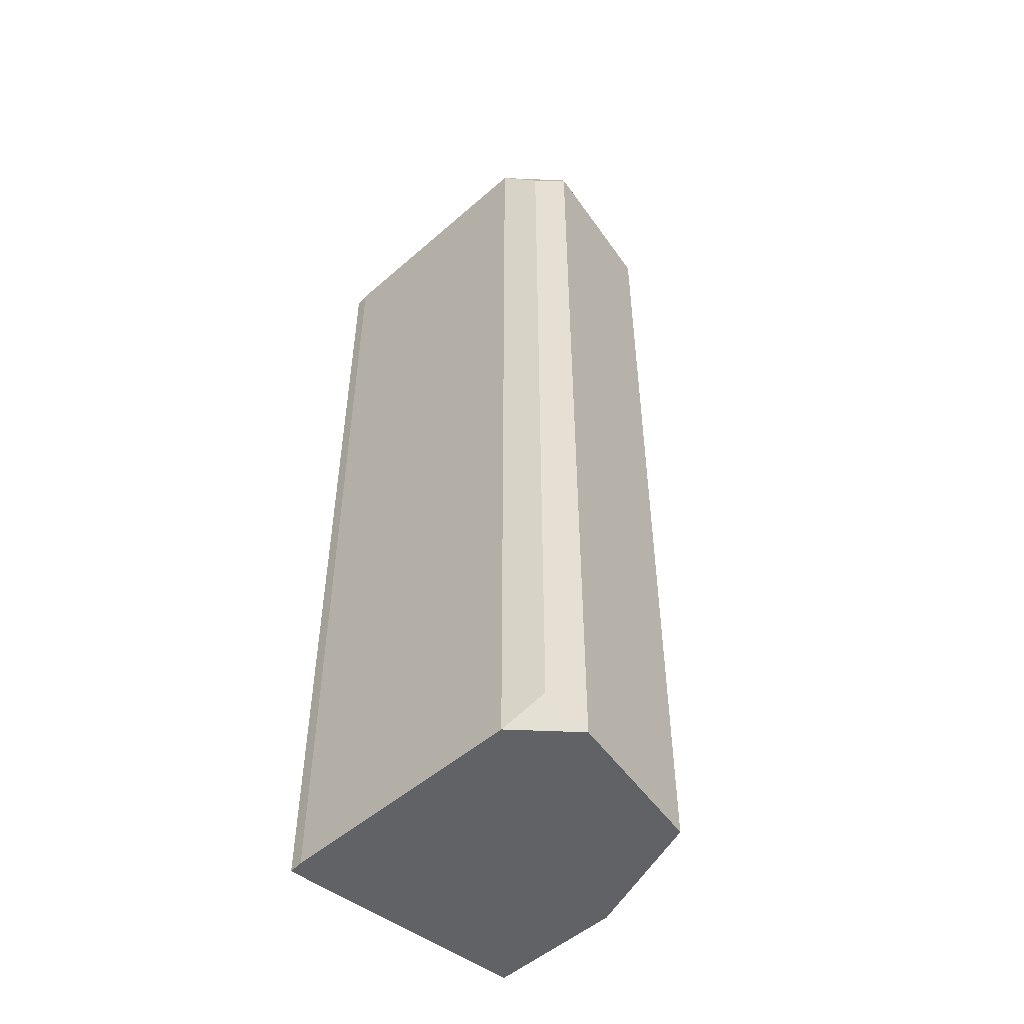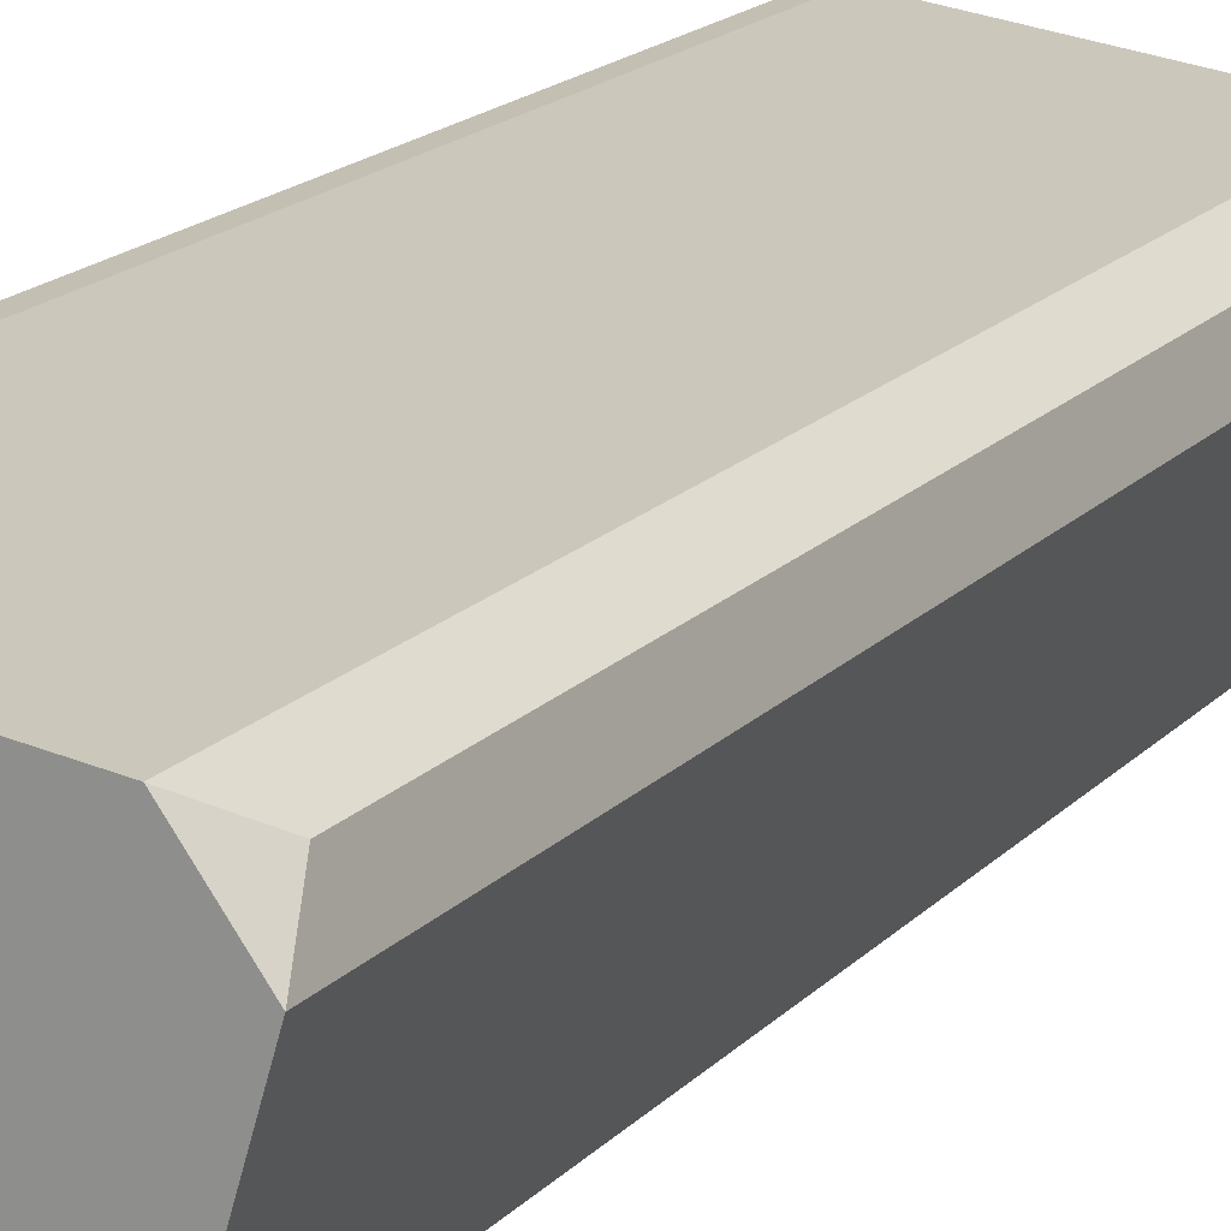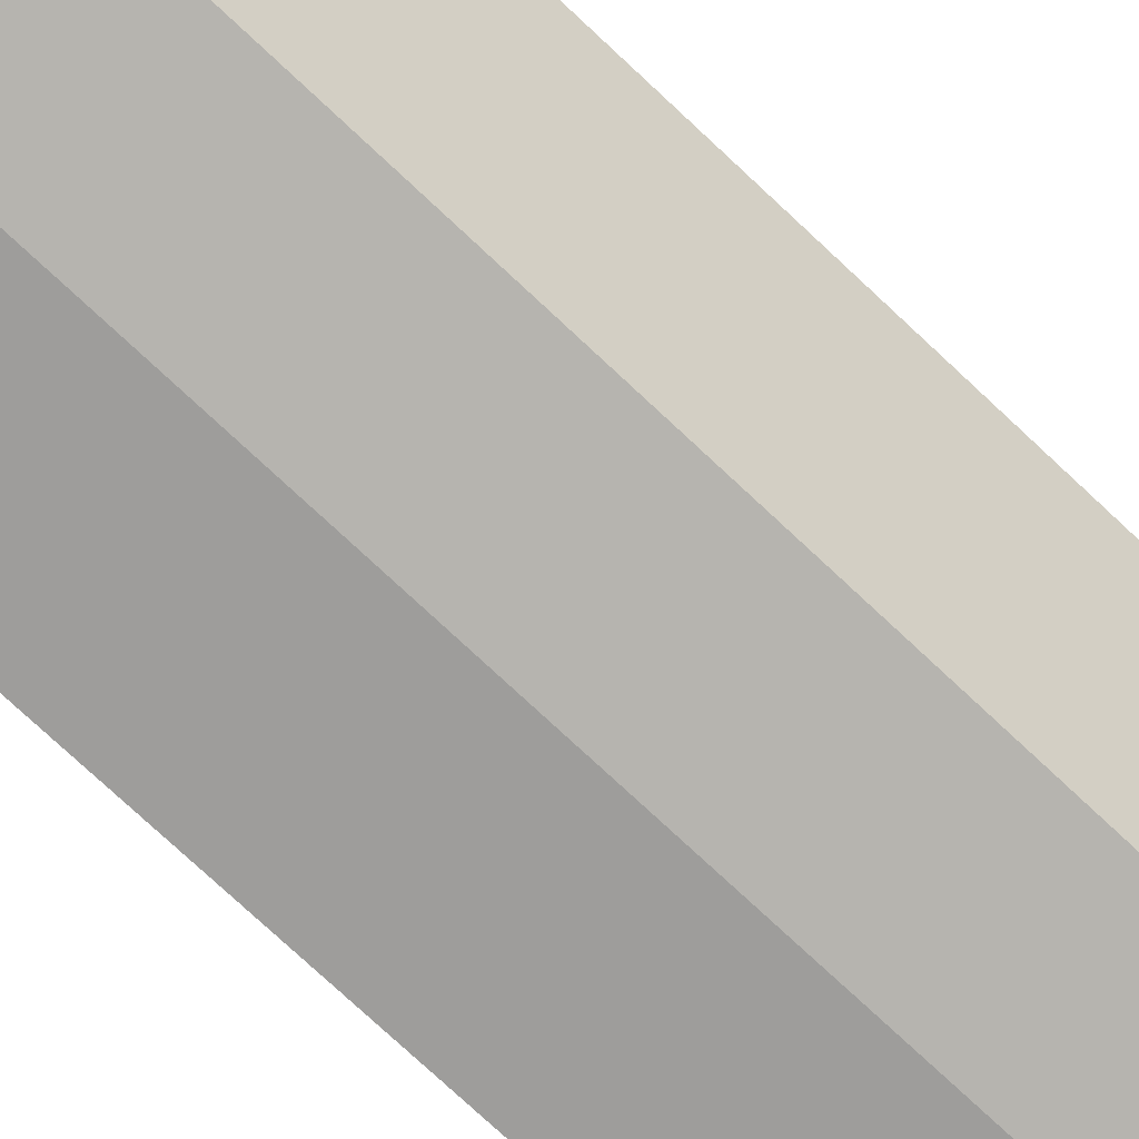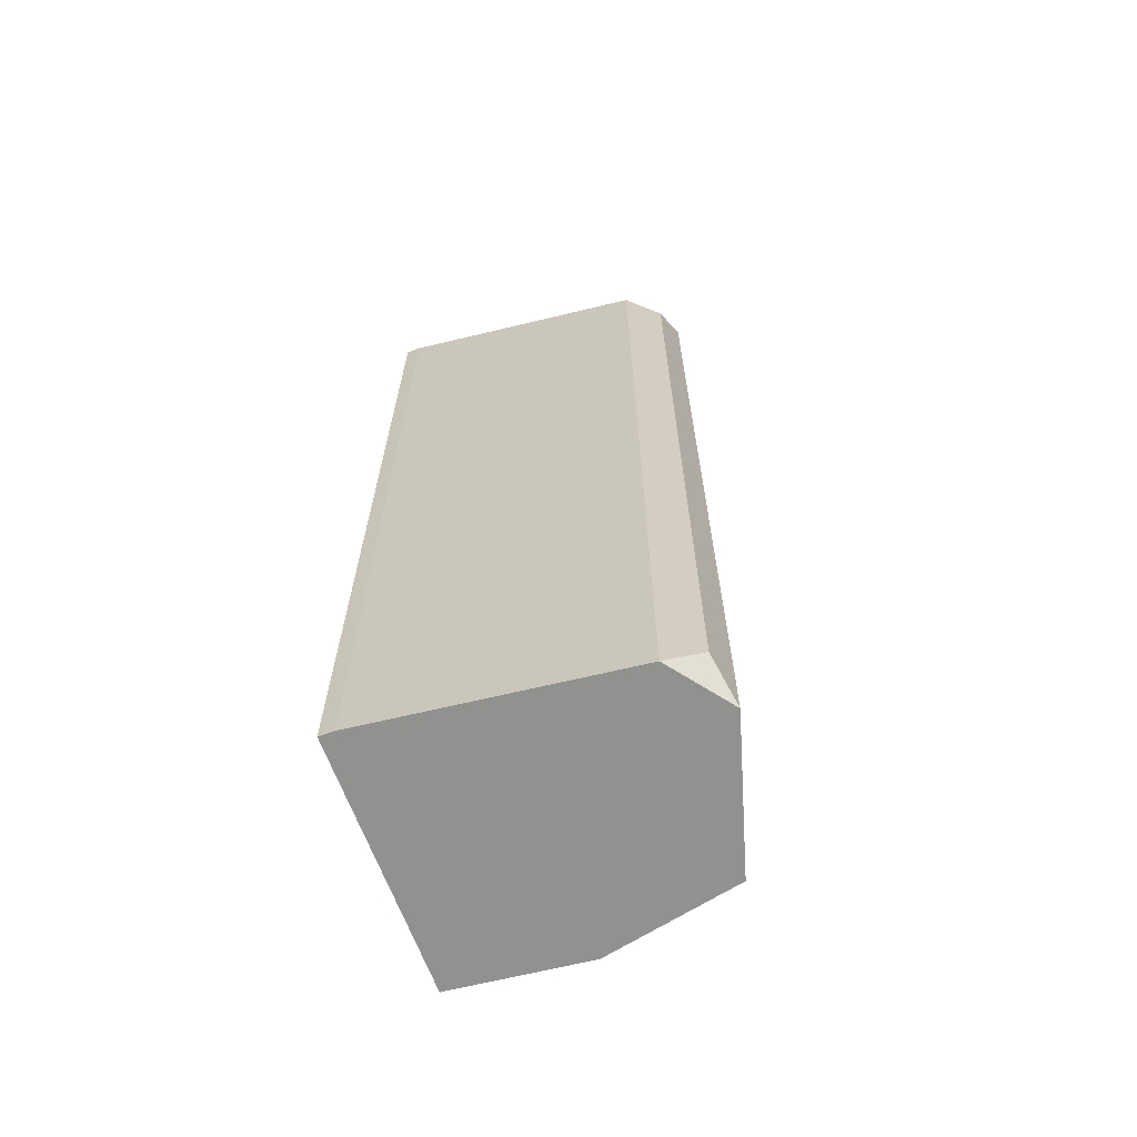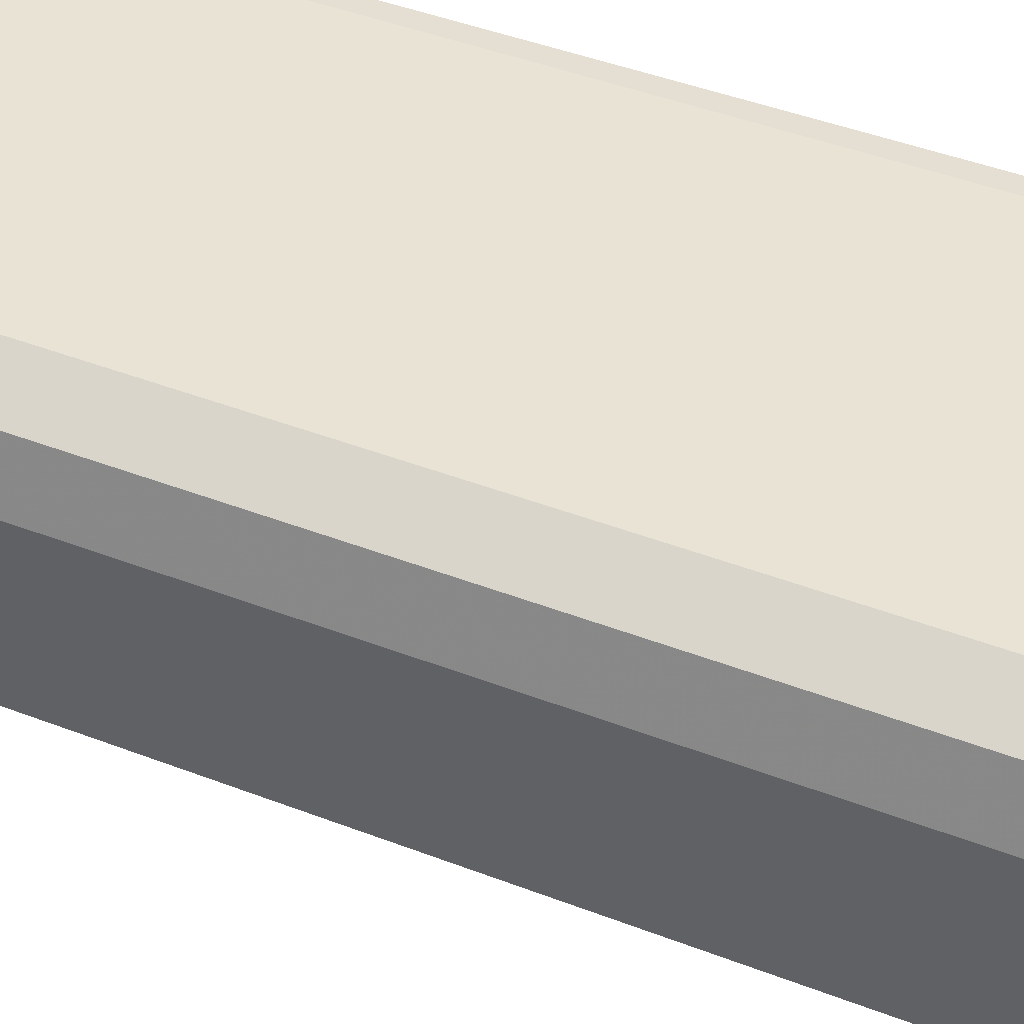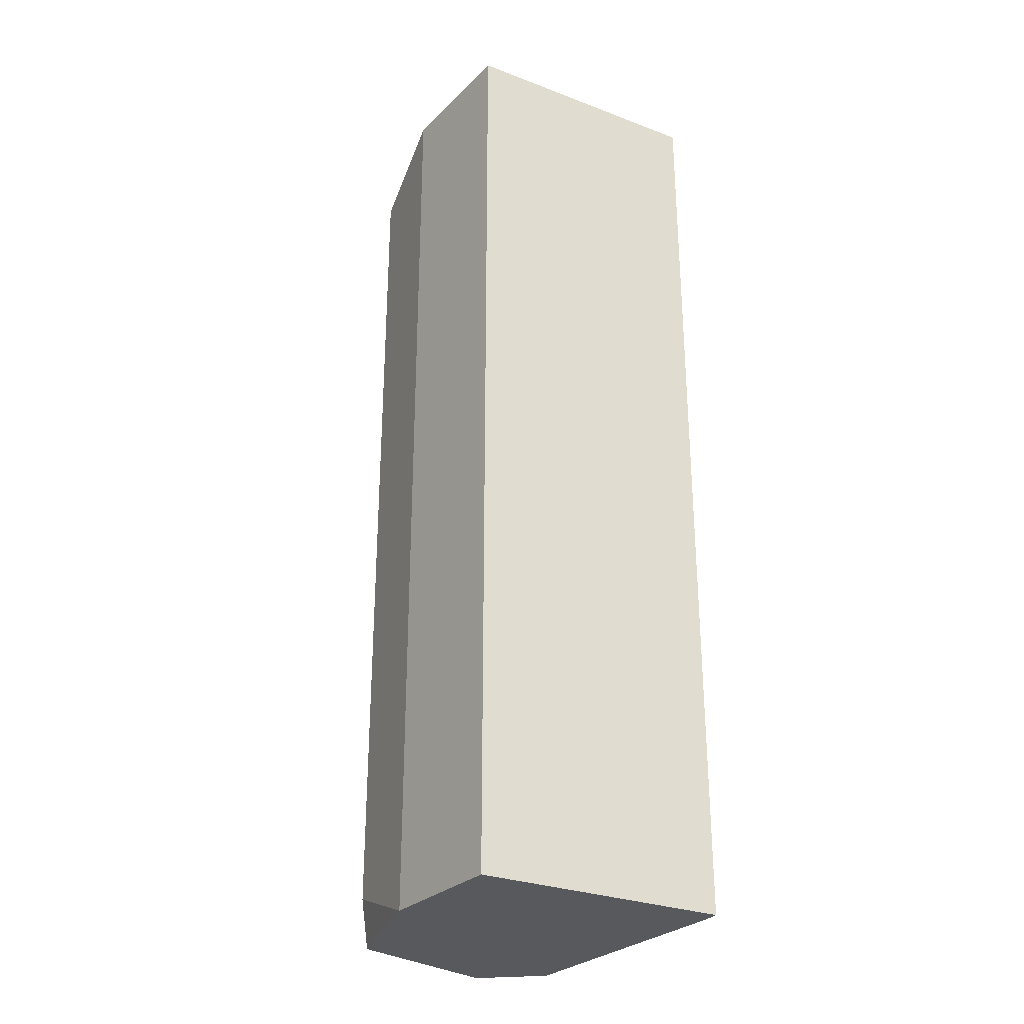
<metadata>
{"format":"obj","ext":"obj","renderer":"f3d","projection":"perspective","resolution":1024,"background":"white","views":[{"elev":-50.5,"azim":-129.6,"up":"+Z"},{"elev":17.9,"azim":-151.4,"up":"+Y"},{"elev":-75.8,"azim":-133.1,"up":"+Y"},{"elev":-65.9,"azim":-159.7,"up":"+Z"},{"elev":37.2,"azim":-62.5,"up":"+Y"},{"elev":-29.1,"azim":60.7,"up":"+Z"}]}
</metadata>
<code>
v -1.016 0.1587 -1.016
v -0.3492 0.3492 1.016
v -0.3492 -0.1905 1.016
v -0.3492 0.3492 -1.016
v -0.9943 0.2416 0.9502
v -0.8706 -0.197 -0.9262
v -0.3492 -0.1905 -1.016
v -0.9206 -0.1587 1.016
v -0.9206 0.2857 -1.016
v -0.635 -0.2222 1.016
v -0.9206 0.2857 1.016
v -0.9206 -0.1587 -1.016
v -1.016 0.1587 1.016
v -0.635 -0.2222 -1.016
v -0.8706 -0.197 0.9262
v -0.9943 0.2416 -0.9502
v -0.381 0.3492 1.016
v -0.381 0.3492 -1.016
f 9 17 18
f 2 3 4
f 4 3 7
f 1 4 7
f 3 2 8
f 4 1 9
f 7 3 10
f 3 8 10
f 8 2 11
f 9 5 11
f 1 7 12
f 8 1 12
f 6 8 12
f 5 1 13
f 1 8 13
f 8 11 13
f 11 5 13
f 7 10 14
f 10 6 14
f 12 7 14
f 6 12 14
f 8 6 15
f 6 10 15
f 10 8 15
f 1 5 16
f 9 1 16
f 5 9 16
f 2 4 17
f 11 2 17
f 9 11 17
f 4 9 18
f 17 4 18

</code>
